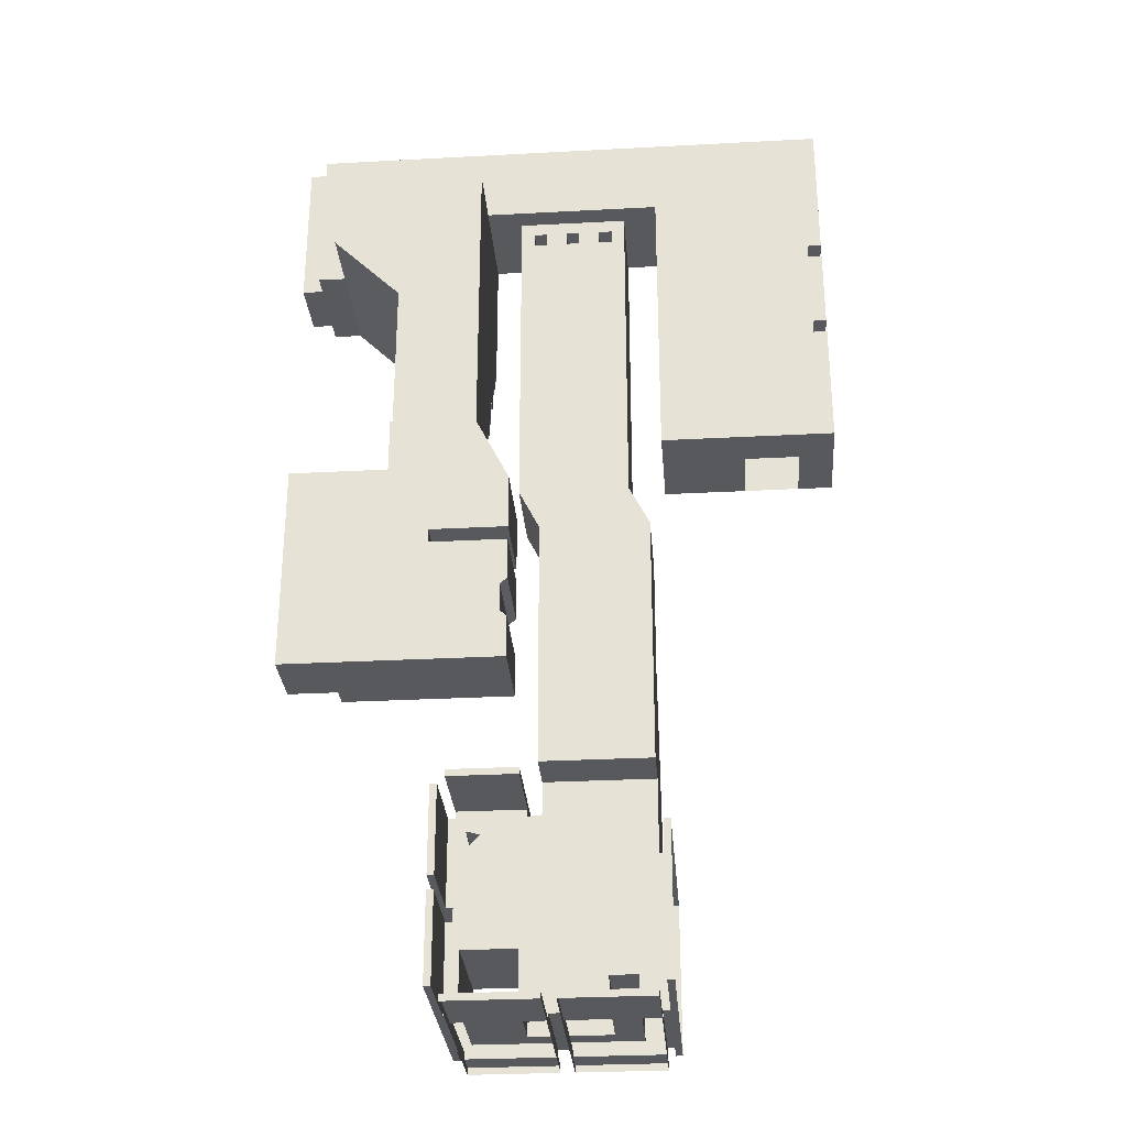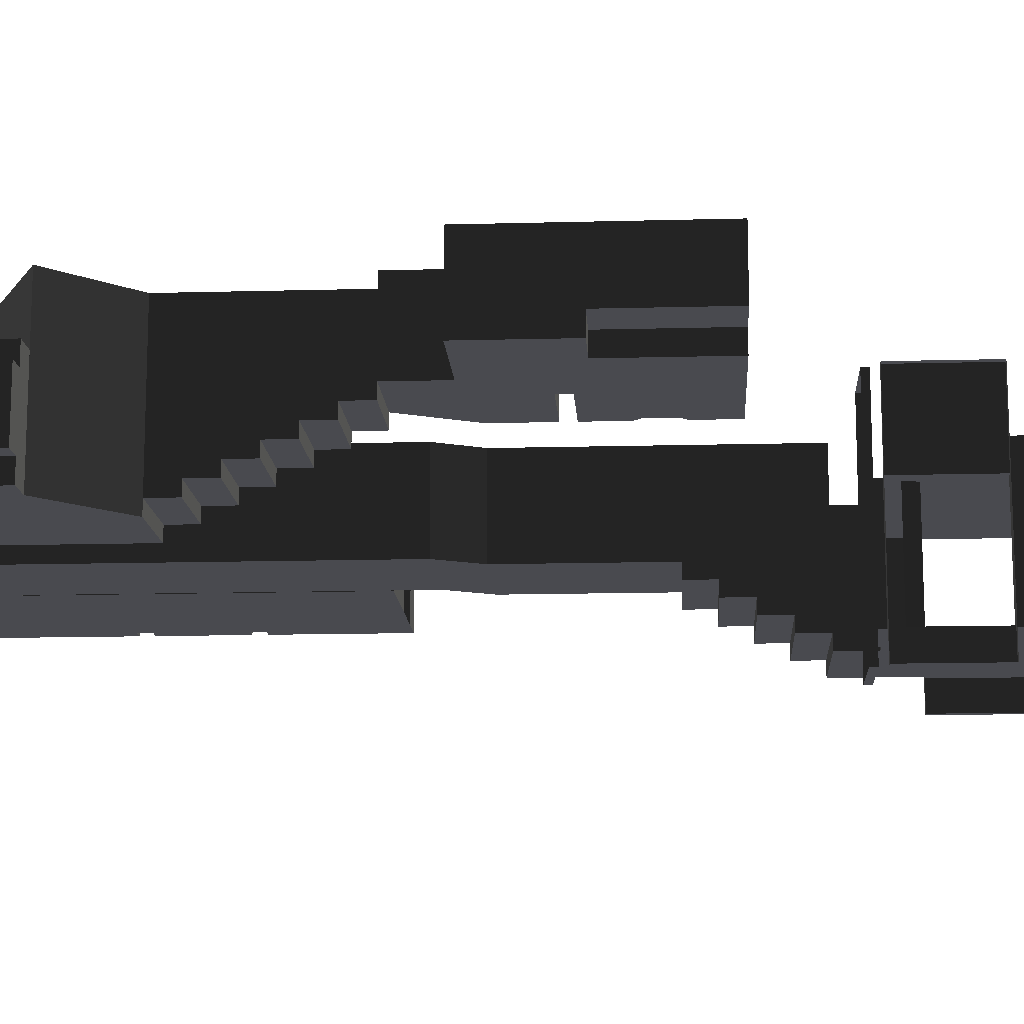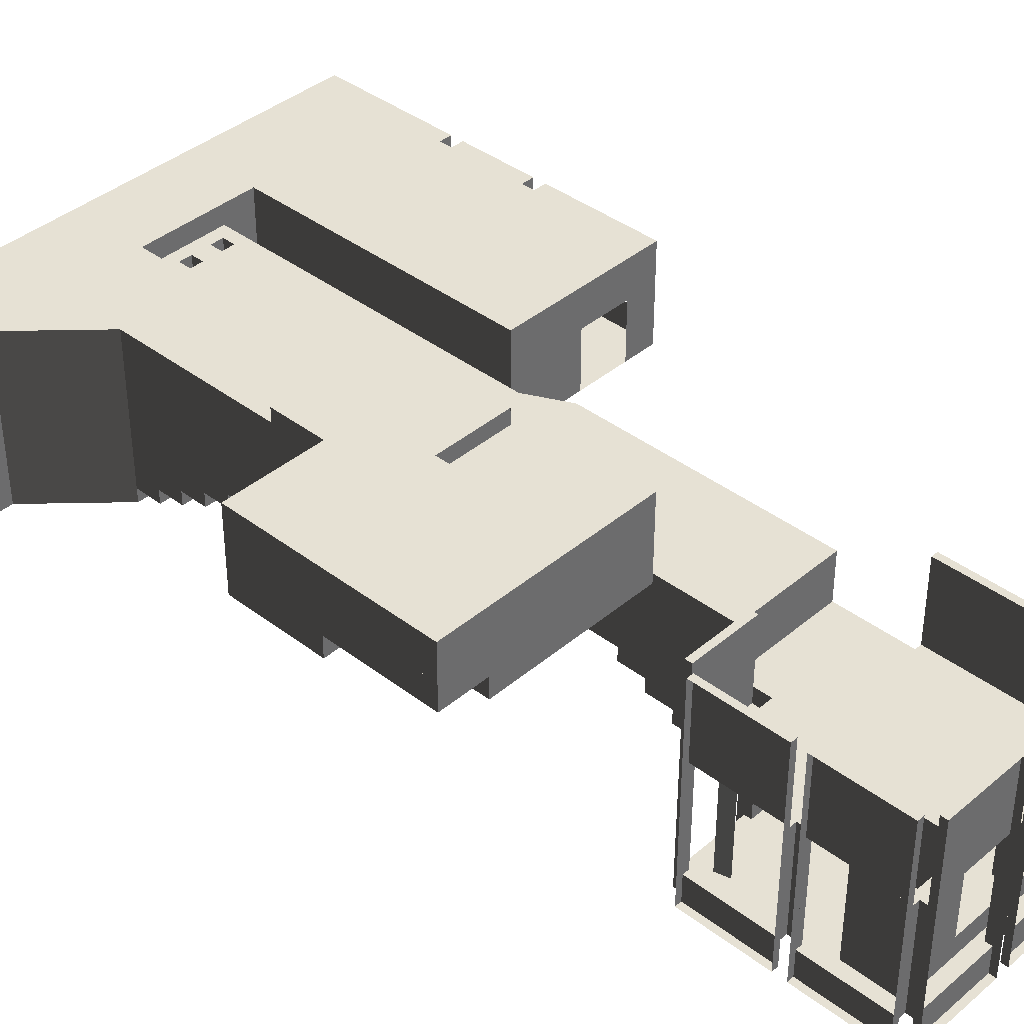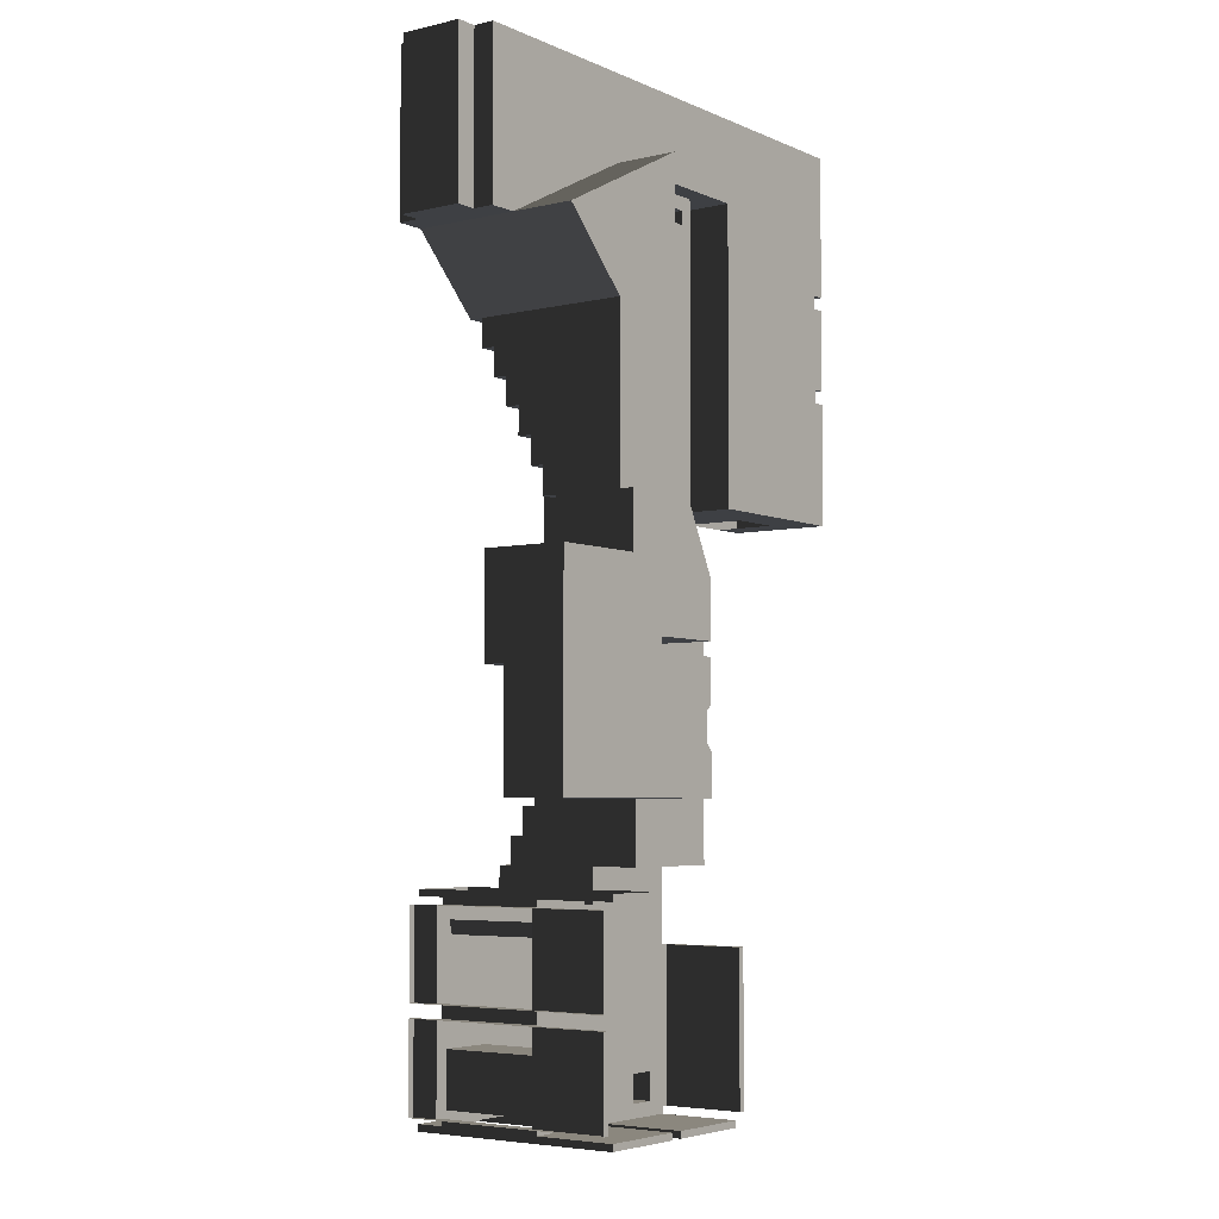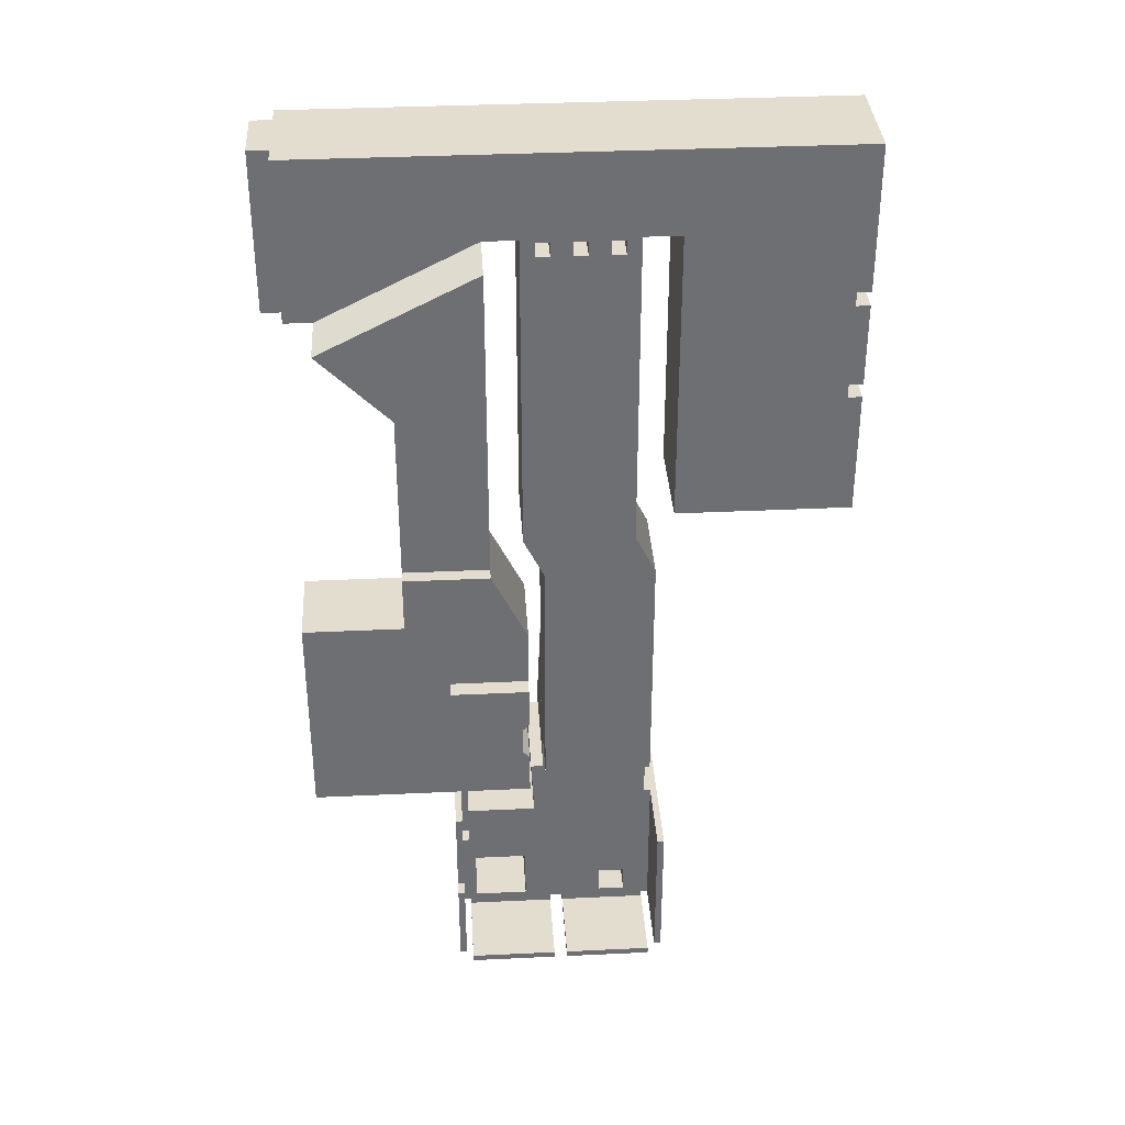
<metadata>
{"format":"obj","ext":"obj","renderer":"f3d","projection":"perspective","resolution":1024,"background":"white","views":[{"elev":-29.7,"azim":4.5,"up":"+Y"},{"elev":-13.5,"azim":-86.5,"up":"+Z"},{"elev":39.2,"azim":-46.4,"up":"+Z"},{"elev":-4.8,"azim":-53.7,"up":"+Y"},{"elev":35.6,"azim":-3.6,"up":"+Y"}]}
</metadata>
<code>
v -4816 -9824 384
v -4816 -9824 480
v -4688 -9824 480
v -4688 -9824 384
v -5088 -9136 240
v -5088 -9136 480
v -5008 -9136 480
v -5008 -9136 240
v -5424 -9136 240
v -5424 -9136 480
v -5344 -9136 480
v -5344 -9136 240
v -5344 -9136 432
v -5088 -9136 432
v -5840 -8944 432
v -5840 -8944 480
v -5840 -9312 480
v -5840 -9312 432
v -5840 -9312 240
v -5776 -9312 480
v -5776 -9312 240
v -5488 -8944 240
v -5488 -8944 480
v -5840 -8944 240
v -4608 -8944 240
v -4608 -8944 480
v -4688 -9824 240
v -4608 -9824 480
v -4608 -9824 240
v -4608 -9776 400
v -4608 -9776 480
v -4608 -9584 480
v -4608 -9584 400
v -4608 -9776 240
v -4608 -9776 304
v -4608 -9584 304
v -4608 -9584 240
v -4608 -9344 384
v -4608 -9344 480
v -4608 -9312 480
v -4608 -9312 384
v -4608 -9344 240
v -4608 -9344 256
v -4608 -9312 256
v -4608 -9312 240
v -4608 -9504 384
v -4608 -9504 480
v -4608 -9472 480
v -4608 -9472 384
v -4608 -9504 240
v -4608 -9504 256
v -4608 -9472 256
v -4608 -9472 240
v -4608 -9040 240
v -4608 -9040 480
v -4608 -9232 400
v -4608 -9232 480
v -4608 -9040 400
v -4608 -9232 240
v -4608 -9232 304
v -4608 -9040 304
v -4608 -9376 416
v -4608 -9376 480
v -4608 -9344 416
v -4608 -9376 240
v -4608 -9376 256
v -4608 -9472 416
v -4608 -9440 480
v -4608 -9440 416
v -4608 -9440 256
v -4608 -9440 240
v -4608 -9440 448
v -4608 -9376 448
v -5008 -9824 480
v -5008 -9824 240
v -4816 -9824 240
v -4608 -9280 240
v -4608 -9280 480
v -4608 -9536 480
v -4608 -9536 240
v -5888 -8944 288
v -5888 -8944 432
v -5888 -9312 432
v -5888 -9312 288
v -5840 -9312 288
v -5840 -8944 288
v -5776 -9312 624
v -5616 -9472 624
v -5616 -9472 240
v -5424 -9472 240
v -5424 -9472 624
v -5424 -9136 624
v -5424 -9536 272
v -5424 -9536 624
v -5424 -9472 272
v -5616 -9472 272
v -5616 -9536 624
v -5616 -9536 272
v -5424 -9600 304
v -5424 -9600 624
v -5424 -9536 304
v -5616 -9536 304
v -5616 -9600 624
v -5616 -9600 304
v -5424 -9664 336
v -5424 -9664 624
v -5424 -9600 336
v -5616 -9600 336
v -5616 -9664 624
v -5616 -9664 336
v -5424 -9728 368
v -5424 -9728 624
v -5424 -9664 368
v -5616 -9664 368
v -5616 -9728 624
v -5616 -9728 368
v -5424 -9792 400
v -5424 -9792 624
v -5424 -9728 400
v -5616 -9728 400
v -5616 -9792 624
v -5616 -9792 400
v -5424 -9856 432
v -5424 -9856 624
v -5424 -9792 432
v -5616 -9792 432
v -5616 -9856 624
v -5616 -9856 432
v -5344 -10016 464
v -5344 -10016 656
v -5424 -9856 656
v -5424 -9856 464
v -5616 -9984 464
v -5616 -9984 656
v -5840 -9984 656
v -5840 -9984 464
v -5616 -9856 464
v -5616 -9856 656
v -5520 -10144 464
v -5520 -10144 656
v -5344 -10144 656
v -5344 -10144 464
v -5520 -10176 464
v -5520 -10176 656
v -5344 -10176 464
v -5344 -10176 656
v -5344 -10272 464
v -5344 -10272 656
v -5344 -10464 464
v -5344 -10464 656
v -5344 -10368 656
v -5344 -10368 464
v -5728 -10464 464
v -5728 -10464 656
v -5840 -10208 656
v -5840 -10208 464
v -5840 -10464 512
v -5840 -10464 656
v -5728 -10464 512
v -5840 -10432 640
v -5840 -10432 656
v -5840 -10464 640
v -5840 -10432 512
v -5840 -10208 512
v -5296 -10016 224
v -5296 -10016 432
v -5296 -10352 432
v -5296 -10352 224
v -5040 -10352 224
v -5040 -10352 432
v -5040 -10016 432
v -5040 -10016 224
v -5088 -9920 224
v -5088 -9920 432
v -5088 -9136 224
v -5344 -9136 224
v -5344 -9920 432
v -5344 -9920 224
v -5040 -10416 192
v -5040 -10416 432
v -5040 -10352 192
v -5296 -10352 192
v -5296 -10416 432
v -5296 -10416 192
v -5040 -10480 160
v -5040 -10480 432
v -5040 -10416 160
v -5296 -10416 160
v -5296 -10480 432
v -5296 -10480 160
v -5040 -10544 128
v -5040 -10544 432
v -5040 -10480 128
v -5296 -10480 128
v -5296 -10544 432
v -5296 -10544 128
v -5040 -10608 96
v -5040 -10608 432
v -5040 -10544 96
v -5296 -10544 96
v -5296 -10608 432
v -5296 -10608 96
v -5040 -10784 64
v -5040 -10784 320
v -5040 -10608 320
v -5040 -10608 64
v -5296 -10608 64
v -5296 -10608 320
v -5296 -10688 320
v -5296 -10688 64
v -5328 -10688 64
v -5328 -10688 320
v -5328 -10672 320
v -5328 -10672 64
v -5024 -10784 64
v -5024 -10784 320
v -5504 -11136 320
v -5504 -11136 512
v -5504 -10928 512
v -5504 -10928 320
v -5504 -11136 0
v -5504 -11136 64
v -5504 -10928 64
v -5504 -10928 0
v -5504 -10896 320
v -5504 -10896 512
v -5504 -10688 512
v -5504 -10688 320
v -5504 -10896 0
v -5504 -10896 64
v -5504 -10688 64
v -5504 -10688 0
v -5488 -10672 320
v -5488 -10672 512
v -5328 -10672 512
v -5488 -10672 0
v -5488 -10672 64
v -5328 -10672 0
v -5328 -10656 512
v -5328 -10656 0
v -5280 -11152 320
v -5280 -11152 512
v -5488 -11152 512
v -5488 -11152 320
v -5280 -11152 0
v -5280 -11152 64
v -5488 -11152 64
v -5488 -11152 0
v -5040 -11152 320
v -5040 -11152 512
v -5248 -11152 512
v -5248 -11152 320
v -5040 -11152 0
v -5040 -11152 64
v -5248 -11152 64
v -5248 -11152 0
v -5024 -10784 512
v -5024 -11136 512
v -5024 -11136 320
v -5024 -10784 0
v -5024 -11136 64
v -5024 -11136 0
v -5008 -10784 0
v -5008 -10784 512
g BRKGRY01
f 1 2 3 4
f 5 6 7 8
f 9 10 11 12
f 13 11 6 14
f 15 16 17 18
f 19 17 20 21
f 22 23 16 24
f 25 26 23 22
f 27 3 28 29
f 30 31 32 33
f 34 35 36 37
f 38 39 40 41
f 42 43 44 45
f 46 47 48 49
f 50 51 52 53
f 54 55 26 25
f 29 28 31 34
f 56 57 55 58
f 59 60 61 54
f 62 63 39 64
f 65 66 43 42
f 67 48 68 69
f 53 52 70 71
f 72 68 63 73
f 71 70 66 65
f 8 7 74 75
f 75 74 2 76
f 77 78 57 59
f 37 32 79 80
f 81 82 83 84
f 84 83 18 85
f 86 15 82 81
f 21 87 88 89
f 90 91 92 9
f 10 92 87 20
f 93 94 91 95
f 96 88 97 98
f 99 100 94 101
f 102 97 103 104
f 105 106 100 107
f 108 103 109 110
f 111 112 106 113
f 114 109 115 116
f 117 118 112 119
f 120 115 121 122
f 123 124 118 125
f 126 121 127 128
f 129 130 131 132
f 133 134 135 136
f 137 138 134 133
f 139 140 141 142
f 143 144 140 139
f 145 146 144 143
f 142 141 130 129
f 147 148 146 145
f 149 150 151 152
f 153 154 150 149
f 136 135 155 156
f 157 158 154 159
f 160 161 158 162
f 163 160 162 157
f 164 155 161 163
f 165 166 167 168
f 169 170 171 172
f 173 174 14 175
f 176 13 177 178
f 172 171 174 173
f 178 177 166 165
f 179 180 170 181
f 182 167 183 184
f 185 186 180 187
f 188 183 189 190
f 191 192 186 193
f 194 189 195 196
f 197 198 192 199
f 200 195 201 202
f 203 204 205 206
f 207 208 209 210
f 211 212 213 214
f 210 209 212 211
f 215 216 204 203
f 217 218 219 220
f 221 222 223 224
f 225 226 227 228
f 229 230 231 232
f 233 234 235 213
f 236 237 214 238
f 238 235 239 240
f 241 242 243 244
f 245 246 247 248
f 249 250 251 252
f 253 254 255 256
f 216 257 258 259
f 260 215 261 262
f 263 264 257 260
v -5088 -11120 64
v -5088 -11120 320
v -5152 -11120 320
v -5152 -11120 64
v -5088 -11056 64
v -5088 -11056 320
v -5152 -11088 64
v -5152 -11088 320
v -5152 -11056 320
v -5152 -11056 64
v -5152 -11120 112
v -5152 -11088 112
g CONCRT01
f 24 86 85 19
f 265 266 267 268
f 269 270 266 265
f 271 272 273 274
f 275 267 272 276
v -4640 -9504 240
v -4640 -9504 480
v -4640 -9536 240
v -4640 -9536 480
v -4640 -9280 240
v -4640 -9280 480
v -4640 -9312 240
v -4640 -9312 480
g GOYPIL02
f 277 278 47 50
f 279 280 278 277
f 80 79 280 279
f 281 282 78 77
f 283 284 282 281
f 45 40 284 283
g IRON05
f 89 96 95 90
f 98 102 101 93
f 104 108 107 99
f 110 114 113 105
f 116 120 119 111
f 122 126 125 117
f 128 137 132 123
f 181 169 168 182
f 187 179 184 188
f 193 185 190 194
f 199 191 196 200
f 206 197 202 207
g BRKGRY17
f 124 131 138 127
f 208 201 198 205
v -5360 -10352 464
v -5360 -10352 656
v -5360 -10288 656
v -5360 -10288 464
g SWLITE01
f 285 286 287 288
f 274 273 270 269
g TRAMJON
f 152 151 286 285
f 288 287 148 147
v -5728 -10208 464
v -5728 -10208 512
v -5344 -11088 64
v -5344 -11088 112
v -5344 -11120 112
v -5344 -11120 64
g WALTEK14
f 289 290 159 153
f 156 164 290 289
f 291 292 276 271
f 268 275 293 294
v -5200 -9168 224
v -5200 -9168 432
v -5200 -9200 432
v -5200 -9200 224
v -5232 -9168 224
v -5232 -9168 432
v -5232 -9200 224
v -5232 -9200 432
v -5280 -9168 224
v -5280 -9168 432
v -5280 -9200 432
v -5280 -9200 224
v -5312 -9168 224
v -5312 -9168 432
v -5312 -9200 224
v -5312 -9200 432
v -5120 -9168 224
v -5120 -9168 432
v -5120 -9200 432
v -5120 -9200 224
v -5152 -9168 224
v -5152 -9168 432
v -5152 -9200 224
v -5152 -9200 432
v -5280 -11136 64
v -5280 -11136 320
v -5248 -11136 320
v -5248 -11136 64
v -5488 -10896 64
v -5488 -10896 320
v -5488 -10928 320
v -5488 -10928 64
v -5040 -11136 64
v -5040 -11136 320
v -5488 -11136 64
v -5488 -11136 320
v -5488 -10688 64
v -5488 -10688 320
v -5456 -10752 64
v -5456 -10752 320
v -5464 -10720 320
v -5464 -10720 64
v -5432 -10728 320
v -5432 -10728 64
v -5520 -11136 0
v -5520 -11136 512
v -5520 -10928 512
v -5520 -10928 0
v -5520 -10896 0
v -5520 -10896 512
v -5520 -10688 512
v -5520 -10688 0
v -5488 -10656 0
v -5488 -10656 512
v -5488 -11168 512
v -5488 -11168 0
v -5280 -11168 0
v -5280 -11168 512
v -5040 -11168 0
v -5040 -11168 512
v -5248 -11168 512
v -5248 -11168 0
v -5008 -11136 512
v -5008 -11136 0
g SUPGRY02
f 295 296 297 298
f 299 300 296 295
f 301 302 300 299
f 298 297 302 301
f 303 304 305 306
f 307 308 304 303
f 309 310 308 307
f 306 305 310 309
f 311 312 313 314
f 315 316 312 311
f 317 318 316 315
f 314 313 318 317
f 319 320 321 322
f 323 324 325 326
f 327 328 259 261
f 254 249 328 327
f 329 330 244 247
f 222 217 330 329
f 322 321 252 255
f 246 241 320 319
f 326 325 220 223
f 230 225 324 323
f 331 332 228 231
f 237 233 332 331
f 333 334 335 336
f 336 335 337 338
f 339 340 218 221
f 224 219 341 342
f 343 344 226 229
f 232 227 345 346
f 347 348 234 236
f 248 243 349 350
f 351 352 242 245
f 353 354 250 253
f 256 251 355 356
f 262 258 357 358
g STAIR01
f 175 5 12 176
v -5472 -10992 64
v -5472 -10992 320
v -5344 -10992 320
v -5344 -10992 64
v -5472 -11120 64
v -5472 -11120 320
v -5344 -11120 320
v -5344 -11088 320
g WALTEK04
f 359 360 361 362
f 363 364 360 359
f 294 365 364 363
f 362 361 366 291
f 292 366 365 293
g LITE01
f 338 337 334 333
v -5344 -9200 224
g F_BASHXL
f 281 77 25
f 50 45 283
f 277 50 283
f 29 80 279
f 75 29 279
f 8 75 279
f 19 21 9
f 24 19 9
f 8 279 281
f 24 9 8
f 25 24 8
f 8 281 25
f 89 90 9 21
f 132 137 133
f 129 132 133
f 142 129 133
f 139 142 133
f 147 145 143
f 288 147 143
f 149 152 285
f 153 149 285
f 289 153 285
f 136 156 289
f 133 136 289
f 139 133 289
f 143 139 289
f 285 288 143
f 289 285 143
f 314 367 178
f 298 317 315
f 295 298 315
f 306 301 299
f 303 306 299
f 367 309 307
f 176 367 307
f 169 172 173
f 168 169 173
f 165 168 173
f 314 178 165
f 176 307 311
f 175 176 311
f 165 173 175
f 314 165 175
f 175 311 314
v -5728 -10208 656
v -5344 -9200 432
v -5504 -10720 320
v -5504 -11120 320
g F_DECK
f 282 26 78
f 47 284 40
f 278 284 47
f 28 280 79
f 74 280 28
f 7 280 74
f 17 10 20
f 16 10 17
f 7 282 280
f 16 7 10
f 26 7 16
f 7 26 282
f 91 88 87 92
f 91 94 97 88
f 94 100 103 97
f 100 106 109 103
f 106 112 115 109
f 112 118 121 115
f 118 124 127 121
f 131 134 138
f 130 134 131
f 141 134 130
f 140 134 141
f 148 144 146
f 287 144 148
f 150 286 151
f 154 286 150
f 368 286 154
f 135 368 155
f 134 368 135
f 140 368 134
f 144 368 140
f 286 144 287
f 368 144 286
f 154 158 155 368
f 313 177 369
f 297 316 318
f 296 316 297
f 305 300 302
f 304 300 305
f 369 308 310
f 13 308 369
f 170 174 171
f 167 174 170
f 166 174 167
f 313 166 177
f 13 312 308
f 14 312 13
f 166 14 174
f 313 14 166
f 14 313 312
f 180 183 167 170
f 186 189 183 180
f 192 195 189 186
f 198 201 195 192
f 204 209 208 205
f 370 324 225
f 335 324 370
f 334 324 335
f 228 335 370
f 332 335 228
f 213 332 233
f 212 332 213
f 204 212 209
f 259 204 216
f 328 204 259
f 252 328 249
f 321 328 252
f 244 320 241
f 330 320 244
f 371 330 217
f 266 330 371
f 366 273 272
f 361 273 366
f 371 360 364
f 220 360 371
f 325 360 220
f 334 325 324
f 337 325 334
f 332 337 335
f 212 337 332
f 204 337 212
f 266 328 330
f 361 270 273
f 325 361 360
f 337 361 325
f 204 361 337
f 266 204 328
f 270 204 266
f 204 270 361
f 267 365 366 272
g F_CONCRP
f 85 86 81 84
f 93 95 96 98
f 99 101 102 104
f 105 107 108 110
f 111 113 114 116
f 117 119 120 122
f 123 125 126 128
f 309 306 303 307
f 301 298 295 299
f 317 314 311 315
f 184 179 181 182
f 190 185 187 188
f 196 191 193 194
f 202 197 199 200
g F_LIGHT1
f 15 18 83 82
g F_TKSCRN
f 157 159 290 164
f 293 275 276 292
g F_UNDOOR
f 306 309 307 303
f 298 301 299 295
f 314 317 315 311
v -5504 -10720 64
v -5504 -11120 64
g F_BRKTOP
f 210 203 206 207
f 372 230 323
f 336 372 323
f 333 336 323
f 231 372 336
f 331 231 336
f 214 237 331
f 211 214 331
f 203 210 211
f 261 215 203
f 327 261 203
f 255 254 327
f 322 255 327
f 247 246 319
f 329 247 319
f 373 222 329
f 265 373 329
f 291 271 274
f 362 291 274
f 373 363 359
f 223 373 359
f 326 223 359
f 333 323 326
f 338 333 326
f 331 336 338
f 211 331 338
f 203 211 338
f 265 329 327
f 362 274 269
f 326 359 362
f 338 326 362
f 203 338 362
f 265 327 203
f 269 265 203
f 203 362 269
g F_GDCONC
f 221 224 342 339
f 229 232 346 343
f 238 240 347 236
f 351 245 248 350
f 356 353 253 256
f 358 263 260 262
g F_CAVE01
f 219 218 340 341
f 227 226 344 345
f 239 235 234 348
f 242 352 349 243
f 354 355 251 250
f 264 357 258 257

</code>
